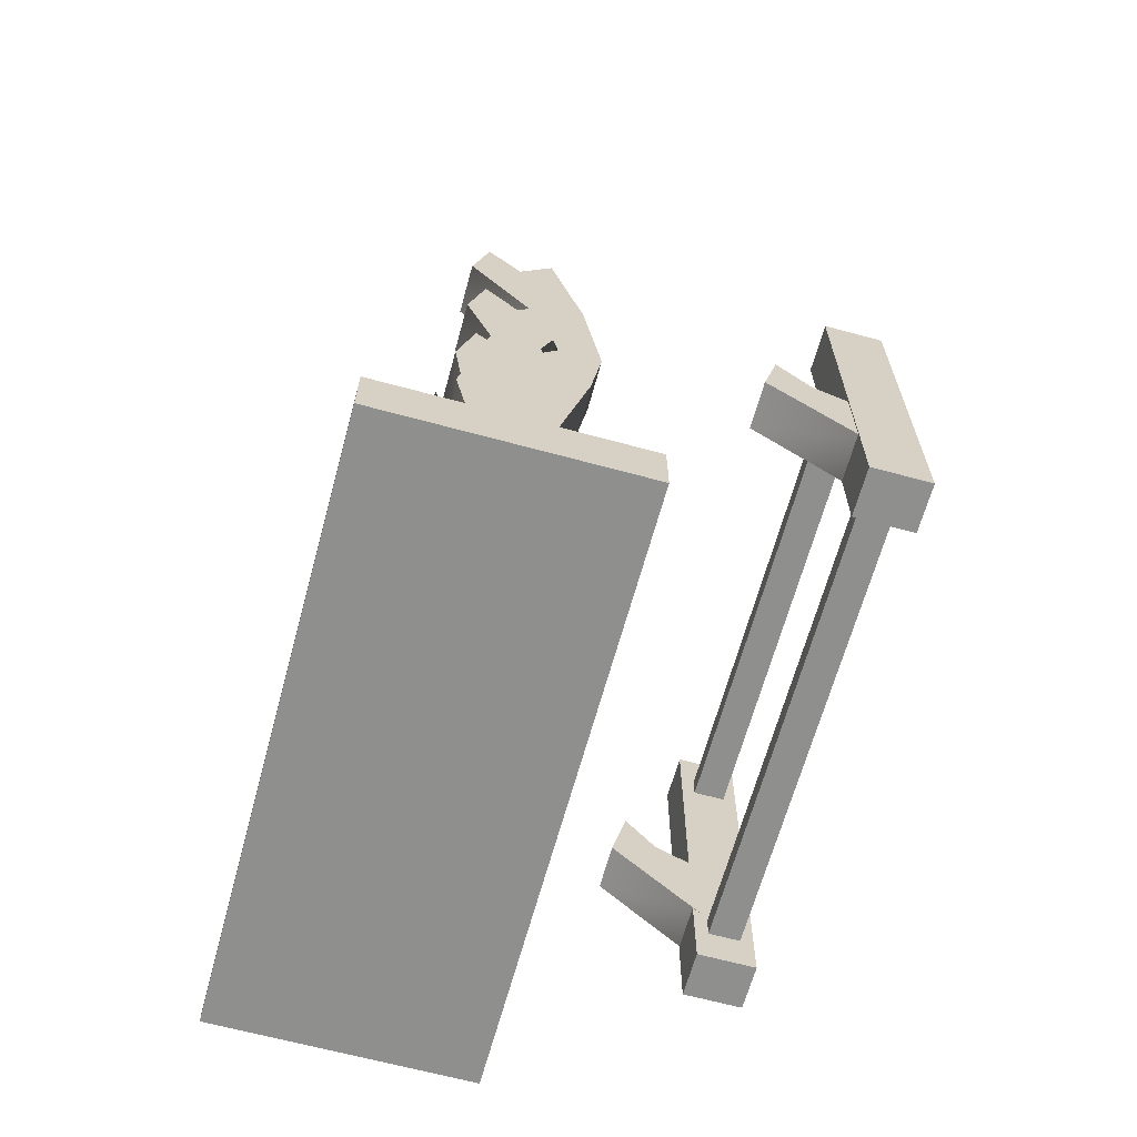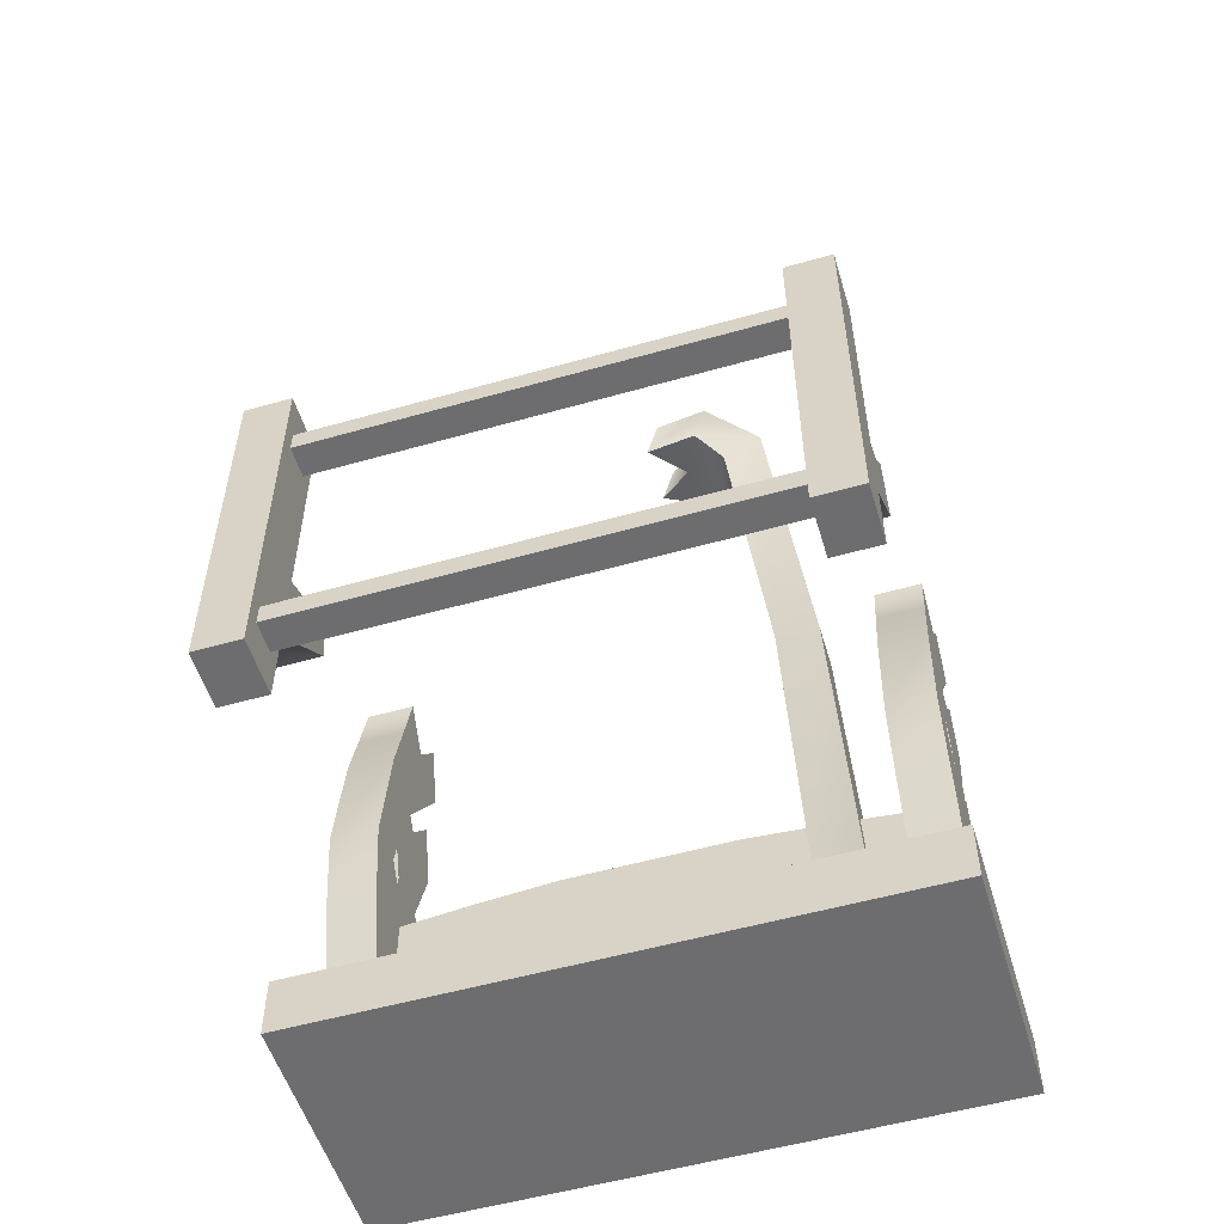
<metadata>
{"format":"obj","ext":"obj","renderer":"f3d","projection":"perspective","resolution":1024,"background":"white","views":[{"elev":-65.3,"azim":74.7,"up":"+Y"},{"elev":-54.1,"azim":-163.2,"up":"+Y"}]}
</metadata>
<code>
v 56.25 -63.12 6.25
v 56.25 -63.12 -6.25
v 46.88 -63.12 6.25
v 46.88 -63.12 -6.25
v -46.88 -63.12 6.25
v -46.88 -63.12 -6.25
v -56.25 -63.12 6.25
v -56.25 -63.12 -6.25
v 56.25 28.87 6.25
v 56.25 21.21 0
v 56.25 28.87 -6.25
v 46.88 28.87 6.25
v 46.88 21.21 0
v 46.88 28.87 -6.25
v -46.88 28.87 6.25
v -46.88 21.21 0
v -46.88 28.87 -6.25
v -56.25 28.87 6.25
v -56.25 21.21 0
v -56.25 28.87 -6.25
v 56.25 17.01 9.315
v 56.25 17.01 -9.315
v 46.88 17.01 9.315
v 46.88 17.01 -9.315
v -46.88 17.01 9.315
v -46.88 17.01 -9.315
v -56.25 17.01 9.315
v -56.25 17.01 -9.315
v 56.25 -2.975 -4.562
v 56.25 5.395 -12.38
v 46.88 -2.975 -4.562
v 46.88 5.395 -12.38
v -46.88 -2.975 -4.562
v -46.88 5.395 -12.38
v -56.25 -2.975 -4.562
v -56.25 5.395 -12.38
v 56.25 -32.66 10.33
v 56.25 -32.66 -13.54
v 46.88 -32.66 10.33
v 46.88 -32.66 -13.54
v -46.88 -32.66 10.33
v -46.88 -32.66 -13.54
v -56.25 -32.66 10.33
v -56.25 -32.66 -13.54
v 56.25 -18.35 -7.7
v 56.25 -18.35 -15.71
v 46.88 -18.35 -7.7
v 46.88 -18.35 -15.71
v -46.88 -18.35 -7.7
v -46.88 -18.35 -15.71
v -56.25 -18.35 -7.7
v -56.25 -18.35 -15.71
v 56.25 -20.5 7.144
v 46.88 -20.5 7.144
v -46.88 -20.5 7.144
v -56.25 -20.5 7.144
v 56.25 -27.74 -0.0743
v 46.88 -27.74 -0.0743
v -46.88 -27.74 -0.0743
v -56.25 -27.74 -0.0743
v 59.06 -75 -25
v 59.06 -75 25
v -59.06 -75 25
v -59.06 -75 -25
v 59.06 -63.12 -25
v 59.06 -63.12 25
v -59.06 -63.12 25
v -59.06 -63.12 -25
v -39.38 -63.12 25
v 39.38 -63.12 25
v 39.38 -75 25
v -39.38 -75 25
v 39.38 -63.12 -25
v -39.38 -63.12 -25
v -39.38 -75 -25
v 39.38 -75 -25
v 42.67 -65.86 6.535
v 42.67 -72.26 6.535
v 42.67 -65.86 -6.535
v 42.67 -72.26 -6.535
v -41.79 -65.86 6.535
v -41.79 -72.26 6.535
v -41.79 -65.86 -6.535
v -41.79 -72.26 -6.535
v 49.62 -37.28 2.004
v 49.62 -59.4 2.004
v 49.62 -37.28 -2.004
v 49.62 -59.4 -2.004
v -49.77 -37.28 2.004
v -49.77 -59.4 2.004
v -49.77 -37.28 -2.004
v -49.77 -59.4 -2.004
v -33.2 -54.22 2.004
v -8.999 -59.4 2.004
v -0.0748 -54.95 2.004
v 8.85 -59.4 2.004
v 33.05 -54.22 2.004
v 33.05 -54.22 -2.004
v 8.85 -59.4 -2.004
v -0.0748 -54.95 -2.004
v -8.999 -59.4 -2.004
v -33.2 -54.22 -2.004
v 33.05 -35.48 -2.004
v 16.49 -34.18 -2.004
v -16.64 -34.18 -2.004
v -33.2 -35.48 -2.004
v 33.05 -35.48 2.004
v 16.49 -34.18 2.004
v -16.64 -34.18 2.004
v -33.2 -35.48 2.004
v -41.49 -59.48 2.004
v -41.49 -59.48 -2.004
v 41.34 -59.48 2.004
v 41.34 -59.48 -2.004
v 56.25 -63.12 6.25
v 56.25 -63.12 -6.25
v 46.88 -63.12 6.25
v 46.88 -63.12 -6.25
v -46.88 -63.12 6.25
v -46.88 -63.12 -6.25
v -56.25 -63.12 6.25
v -56.25 -63.12 -6.25
v 56.25 5.489 6.25
v 56.25 -2.174 0
v 56.25 5.489 -6.25
v 46.88 5.489 6.25
v 46.88 -2.174 0
v 46.88 5.489 -6.25
v -46.88 5.489 6.25
v -46.88 -2.174 0
v -46.88 5.489 -6.25
v -56.25 5.489 6.25
v -56.25 -2.174 0
v -56.25 5.489 -6.25
v 56.25 -6.373 9.315
v 56.25 -6.373 -9.315
v 46.88 -6.373 9.315
v 46.88 -6.373 -9.315
v -46.88 -6.373 9.315
v -46.88 -6.373 -9.315
v -56.25 -6.373 9.315
v -56.25 -6.373 -9.315
v 56.25 -19.76 4.542
v 56.25 -19.88 -4.542
v 46.88 -19.76 4.542
v 46.88 -19.88 -4.542
v -46.88 -19.76 4.542
v -46.88 -19.88 -4.542
v -56.25 -19.76 4.542
v -56.25 -19.88 -4.542
v 56.25 -45.76 9.598
v 56.25 -45.76 -9.598
v 46.88 -45.76 9.598
v 46.88 -45.76 -9.598
v -46.88 -45.76 9.598
v -46.88 -45.76 -9.598
v -56.25 -45.76 9.598
v -56.25 -45.76 -9.598
v 59.06 -75 -25
v 59.06 -75 25
v -59.06 -75 25
v -59.06 -75 -25
v 59.06 -63.12 -25
v 59.06 -63.12 25
v -59.06 -63.12 25
v -59.06 -63.12 -25
v -39.38 -63.12 25
v 39.38 -63.12 25
v 39.38 -75 25
v -39.38 -75 25
v 39.38 -63.12 -25
v -39.38 -63.12 -25
v -39.38 -75 -25
v 39.38 -75 -25
v 42.67 -65.86 6.535
v 42.67 -72.26 6.535
v 42.67 -65.86 -6.535
v 42.67 -72.26 -6.535
v -41.79 -65.86 6.535
v -41.79 -72.26 6.535
v -41.79 -65.86 -6.535
v -41.79 -72.26 -6.535
v 49.62 -30.57 2.004
v 49.62 -59.4 2.004
v 49.62 -30.57 -2.004
v 49.62 -59.4 -2.004
v -49.77 -30.57 2.004
v -49.77 -59.4 2.004
v -49.77 -30.57 -2.004
v -49.77 -59.4 -2.004
v -33.2 -54.22 2.004
v -8.999 -59.4 2.004
v -0.0748 -54.95 2.004
v 8.85 -59.4 2.004
v 33.05 -54.22 2.004
v 33.05 -54.22 -2.004
v 8.85 -59.4 -2.004
v -0.0748 -54.95 -2.004
v -8.999 -59.4 -2.004
v -33.2 -54.22 -2.004
v 33.05 -28.78 -2.004
v 16.49 -27.47 -2.004
v -16.64 -27.47 -2.004
v -33.2 -28.78 -2.004
v 33.05 -28.78 2.004
v 16.49 -27.47 2.004
v -16.64 -27.47 2.004
v -33.2 -28.78 2.004
v -41.49 -59.48 2.004
v -41.49 -59.48 -2.004
v 41.34 -59.48 2.004
v 41.34 -59.48 -2.004
v -25.45 -63.12 9.408
v -25.45 -63.12 -9.408
v -42.74 -63.12 9.408
v -42.74 -63.12 -9.408
v -2.374 100.5 6.25
v -9.776 98.47 0
v -2.374 100.5 -6.25
v -4.801 109.5 6.25
v -12.2 107.5 0
v -4.801 109.5 -6.25
v -13.83 97.39 9.315
v -13.83 97.39 -9.315
v -16.26 106.4 9.315
v -16.26 106.4 -9.315
v -18.85 93.55 4.542
v -18.96 93.48 -4.542
v -27.15 97.85 4.542
v -27.26 97.79 -4.542
v -29.73 -45.76 4.919
v -29.73 -45.76 -4.919
v -39.11 -45.76 4.919
v -39.11 -45.76 -4.919
v -59.06 -75 25
v -59.06 -75 -25
v -59.06 -63.12 25
v -59.06 -63.12 -25
v 55.43 -63.12 25
v 55.43 -75 25
v 55.43 -63.12 -25
v 55.43 -75 -25
v -26.58 24.94 4.69
v -26.65 24.94 -4.69
v -35.41 24.94 4.7
v -35.47 24.94 -4.7
v 56.25 5.489 -50
v 56.25 -2.174 -56.25
v 46.88 5.489 -50
v 46.88 -2.174 -56.25
v -46.88 5.489 -50
v -46.88 -2.174 -56.25
v -56.25 5.489 -50
v -56.25 -2.174 -56.25
v 56.25 -6.373 -46.94
v 56.25 -6.373 -65.56
v 46.88 -6.373 -46.94
v 46.88 -6.373 -65.56
v -46.88 -6.373 -46.94
v -46.88 -6.373 -65.56
v -56.25 -6.373 -46.94
v -56.25 -6.373 -65.56
v 56.25 -22.86 -64.45
v 46.88 -22.86 -64.45
v -46.88 -22.86 -64.45
v -56.25 -22.86 -64.45
v 56.47 37.5 -75
v 56.47 -37.5 -75
v -56.47 -37.5 -75
v -56.47 37.5 -75
v 56.47 37.5 -63.12
v 56.47 -37.5 -63.12
v -56.47 -37.5 -63.12
v -56.47 37.5 -63.12
v -46.97 -37.5 -63.12
v 46.8 -37.5 -63.12
v 46.8 -37.5 -75
v -46.97 -37.5 -75
v 46.8 37.5 -63.12
v -46.97 37.5 -63.12
v -46.97 37.5 -75
v 46.8 37.5 -75
v 50.72 24.27 -65.86
v 50.72 24.27 -72.26
v 50.72 28.65 -65.86
v 50.72 28.65 -72.26
v -49.84 24.27 -65.86
v -49.84 24.27 -72.26
v -49.84 28.65 -65.86
v -49.84 28.65 -72.26
v 50.72 -29.48 -65.86
v 50.72 -29.48 -72.26
v 50.72 -25.1 -65.86
v 50.72 -25.1 -72.26
v -49.84 -29.48 -65.86
v -49.84 -29.48 -72.26
v -49.84 -25.1 -65.86
v -49.84 -25.1 -72.26
g obj4
f 10 9 21
g obj1
f 11 10 22
g A
f 12 13 23
f 13 14 24
f 16 15 25
f 17 16 26
f 18 19 27
f 19 20 28
f 10 21 22
f 30 22 21
f 13 24 23
f 23 24 32
f 16 25 26
f 34 26 25
f 19 28 27
f 27 28 36
f 29 30 21
f 31 23 32
f 33 34 25
f 35 27 36
f 48 46 38
f 52 50 42
f 38 46 45
f 48 38 40
f 48 40 47
f 52 42 44
f 52 44 51
f 42 50 49
f 57 38 45
f 47 40 58
f 51 44 60
f 59 42 49
f 38 57 37
f 57 53 37
f 54 58 39
f 58 40 39
f 56 60 43
f 60 44 43
f 55 41 59
f 41 42 59
f 105 100 101
f 104 99 100
f 94 95 109
f 95 96 108
f 104 100 105
f 104 105 108
f 91 112 92
f 103 114 98
f 110 111 93
f 85 113 86
f 108 105 109
f 95 108 109
f 10 13 12
f 9 10 12
f 11 14 13
f 10 11 13
f 16 19 18
f 15 16 18
f 17 20 19
f 16 17 19
f 21 9 12
f 23 21 12
f 24 14 11
f 22 24 11
f 25 15 18
f 27 25 18
f 28 20 17
f 26 28 17
f 29 21 23
f 31 29 23
f 32 24 22
f 30 32 22
f 33 25 27
f 35 33 27
f 36 28 26
f 34 36 26
f 3 1 37
f 39 3 37
f 2 4 40
f 38 2 40
f 7 5 41
f 43 7 41
f 6 8 44
f 42 6 44
f 1 2 38
f 37 1 38
f 4 3 39
f 40 4 39
f 5 6 42
f 41 5 42
f 8 7 43
f 44 8 43
f 29 31 47
f 45 29 47
f 32 30 46
f 48 32 46
f 33 35 51
f 49 33 51
f 36 34 50
f 52 36 50
f 46 30 29
f 45 46 29
f 47 31 32
f 48 47 32
f 50 34 33
f 49 50 33
f 51 35 36
f 52 51 36
f 39 37 53
f 54 39 53
f 43 41 55
f 56 43 55
f 57 58 54
f 53 57 54
f 45 47 58
f 57 45 58
f 59 60 56
f 55 59 56
f 49 51 60
f 59 49 60
f 62 61 65
f 66 62 65
f 64 63 67
f 68 64 67
f 63 72 69
f 67 63 69
f 71 62 66
f 70 71 66
f 61 76 73
f 65 61 73
f 75 64 68
f 74 75 68
f 65 73 70
f 66 65 70
f 74 68 67
f 69 74 67
f 69 72 75
f 74 69 75
f 70 73 76
f 71 70 76
f 62 71 76
f 61 62 76
f 64 75 72
f 63 64 72
f 80 78 82
f 84 80 82
f 79 80 84
f 83 79 84
f 77 79 83
f 81 77 83
f 78 77 81
f 82 78 81
f 102 101 94
f 93 102 94
f 101 100 95
f 94 101 95
f 100 99 96
f 95 100 96
f 99 98 97
f 96 99 97
f 106 105 101
f 102 106 101
f 104 103 98
f 99 104 98
f 89 110 106
f 91 89 106
f 110 109 105
f 106 110 105
f 108 107 103
f 104 108 103
f 107 85 87
f 103 107 87
f 93 94 109
f 110 93 109
f 96 97 107
f 108 96 107
f 92 112 111
f 90 92 111
f 112 102 93
f 111 112 93
f 98 114 113
f 97 98 113
f 114 88 86
f 113 114 86
f 91 106 102
f 112 91 102
f 103 87 88
f 114 103 88
f 110 89 90
f 111 110 90
f 85 107 97
f 113 85 97
f 21 9 10
f 22 10 11
f 23 13 12
f 24 14 13
f 25 15 16
f 26 16 17
f 27 19 18
f 28 20 19
f 22 21 10
f 21 22 30
f 23 24 13
f 32 24 23
f 26 25 16
f 25 26 34
f 27 28 19
f 36 28 27
f 21 30 29
f 32 23 31
f 25 34 33
f 36 27 35
f 38 46 48
f 42 50 52
f 45 46 38
f 40 38 48
f 47 40 48
f 44 42 52
f 51 44 52
f 49 50 42
f 45 38 57
f 58 40 47
f 60 44 51
f 49 42 59
f 37 57 38
f 37 53 57
f 39 58 54
f 39 40 58
f 43 60 56
f 43 44 60
f 59 41 55
f 59 42 41
f 101 100 105
f 100 99 104
f 109 95 94
f 108 96 95
f 105 100 104
f 108 105 104
f 92 112 91
f 98 114 103
f 93 111 110
f 86 113 85
f 109 105 108
f 109 108 95
f 12 13 10
f 12 10 9
f 13 14 11
f 13 11 10
f 18 19 16
f 18 16 15
f 19 20 17
f 19 17 16
f 12 9 21
f 12 21 23
f 11 14 24
f 11 24 22
f 18 15 25
f 18 25 27
f 17 20 28
f 17 28 26
f 23 21 29
f 23 29 31
f 22 24 32
f 22 32 30
f 27 25 33
f 27 33 35
f 26 28 36
f 26 36 34
f 37 1 3
f 37 3 39
f 40 4 2
f 40 2 38
f 41 5 7
f 41 7 43
f 44 8 6
f 44 6 42
f 38 2 1
f 38 1 37
f 39 3 4
f 39 4 40
f 42 6 5
f 42 5 41
f 43 7 8
f 43 8 44
f 47 31 29
f 47 29 45
f 46 30 32
f 46 32 48
f 51 35 33
f 51 33 49
f 50 34 36
f 50 36 52
f 29 30 46
f 29 46 45
f 32 31 47
f 32 47 48
f 33 34 50
f 33 50 49
f 36 35 51
f 36 51 52
f 53 37 39
f 53 39 54
f 55 41 43
f 55 43 56
f 54 58 57
f 54 57 53
f 58 47 45
f 58 45 57
f 56 60 59
f 56 59 55
f 60 51 49
f 60 49 59
f 65 61 62
f 65 62 66
f 67 63 64
f 67 64 68
f 69 72 63
f 69 63 67
f 66 62 71
f 66 71 70
f 73 76 61
f 73 61 65
f 68 64 75
f 68 75 74
f 70 73 65
f 70 65 66
f 67 68 74
f 67 74 69
f 75 72 69
f 75 69 74
f 76 73 70
f 76 70 71
f 76 71 62
f 76 62 61
f 72 75 64
f 72 64 63
f 82 78 80
f 82 80 84
f 84 80 79
f 84 79 83
f 83 79 77
f 83 77 81
f 81 77 78
f 81 78 82
f 94 101 102
f 94 102 93
f 95 100 101
f 95 101 94
f 96 99 100
f 96 100 95
f 97 98 99
f 97 99 96
f 101 105 106
f 101 106 102
f 98 103 104
f 98 104 99
f 106 110 89
f 106 89 91
f 105 109 110
f 105 110 106
f 103 107 108
f 103 108 104
f 87 85 107
f 87 107 103
f 109 94 93
f 109 93 110
f 107 97 96
f 107 96 108
f 111 112 92
f 111 92 90
f 93 102 112
f 93 112 111
f 113 114 98
f 113 98 97
f 86 88 114
f 86 114 113
f 102 106 91
f 102 91 112
f 88 87 103
f 88 103 114
f 90 89 110
f 90 110 111
f 97 107 85
f 97 85 113
g obj2
f 124 123 135
g obj3
f 125 124 136
g obj5
f 126 127 137
g B
f 127 128 138
f 130 129 139
f 131 130 140
f 132 133 141
f 133 134 142
f 124 135 136
f 144 136 135
f 127 138 137
f 137 138 146
f 130 139 140
f 148 140 139
f 133 142 141
f 141 142 150
f 143 144 135
f 145 137 146
f 147 148 139
f 149 141 150
f 144 152 146
f 148 156 150
f 152 154 146
f 143 153 151
f 156 158 150
f 147 157 155
f 124 127 126
f 123 124 126
f 125 128 127
f 124 125 127
f 130 133 132
f 129 130 132
f 131 134 133
f 130 131 133
f 135 123 126
f 137 135 126
f 138 128 125
f 136 138 125
f 139 129 132
f 141 139 132
f 142 134 131
f 140 142 131
f 143 135 137
f 145 143 137
f 146 138 136
f 144 146 136
f 147 139 141
f 149 147 141
f 150 142 140
f 148 150 140
f 117 115 151
f 153 117 151
f 116 118 154
f 152 116 154
f 121 119 155
f 157 121 155
f 120 122 158
f 156 120 158
f 115 116 152
f 151 115 152
f 118 117 153
f 154 118 153
f 119 120 156
f 155 119 156
f 122 121 157
f 158 122 157
f 144 143 151
f 152 144 151
f 148 147 155
f 156 148 155
f 158 157 150
f 149 150 157
f 147 149 157
f 146 154 153
f 153 143 145
f 146 153 145
f 203 198 199
f 202 197 198
f 192 193 207
f 193 194 206
f 202 198 203
f 202 203 206
f 189 210 190
f 201 212 196
f 208 209 191
f 183 211 184
f 206 203 207
f 193 206 207
f 160 159 163
f 164 160 163
f 162 161 165
f 166 162 165
f 161 170 167
f 165 161 167
f 169 160 164
f 168 169 164
f 159 174 171
f 163 159 171
f 173 162 166
f 172 173 166
f 163 171 168
f 164 163 168
f 172 166 165
f 167 172 165
f 167 170 173
f 172 167 173
f 168 171 174
f 169 168 174
f 160 169 174
f 159 160 174
f 162 173 170
f 161 162 170
f 178 176 180
f 182 178 180
f 177 178 182
f 181 177 182
f 175 177 181
f 179 175 181
f 176 175 179
f 180 176 179
f 200 199 192
f 191 200 192
f 199 198 193
f 192 199 193
f 198 197 194
f 193 198 194
f 197 196 195
f 194 197 195
f 204 203 199
f 200 204 199
f 202 201 196
f 197 202 196
f 187 208 204
f 189 187 204
f 208 207 203
f 204 208 203
f 206 205 201
f 202 206 201
f 205 183 185
f 201 205 185
f 191 192 207
f 208 191 207
f 194 195 205
f 206 194 205
f 190 210 209
f 188 190 209
f 210 200 191
f 209 210 191
f 196 212 211
f 195 196 211
f 212 186 184
f 211 212 184
f 189 204 200
f 210 189 200
f 201 185 186
f 212 201 186
f 208 187 188
f 209 208 188
f 183 205 195
f 211 183 195
f 135 123 124
f 136 124 125
f 137 127 126
f 138 128 127
f 139 129 130
f 140 130 131
f 141 133 132
f 142 134 133
f 136 135 124
f 135 136 144
f 137 138 127
f 146 138 137
f 140 139 130
f 139 140 148
f 141 142 133
f 150 142 141
f 135 144 143
f 146 137 145
f 139 148 147
f 150 141 149
f 146 152 144
f 150 156 148
f 146 154 152
f 151 153 143
f 150 158 156
f 155 157 147
f 126 127 124
f 126 124 123
f 127 128 125
f 127 125 124
f 132 133 130
f 132 130 129
f 133 134 131
f 133 131 130
f 126 123 135
f 126 135 137
f 125 128 138
f 125 138 136
f 132 129 139
f 132 139 141
f 131 134 142
f 131 142 140
f 137 135 143
f 137 143 145
f 136 138 146
f 136 146 144
f 141 139 147
f 141 147 149
f 140 142 150
f 140 150 148
f 151 115 117
f 151 117 153
f 154 118 116
f 154 116 152
f 155 119 121
f 155 121 157
f 158 122 120
f 158 120 156
f 152 116 115
f 152 115 151
f 153 117 118
f 153 118 154
f 156 120 119
f 156 119 155
f 157 121 122
f 157 122 158
f 151 143 144
f 151 144 152
f 155 147 148
f 155 148 156
f 150 157 158
f 157 150 149
f 157 149 147
f 153 154 146
f 145 143 153
f 145 153 146
f 199 198 203
f 198 197 202
f 207 193 192
f 206 194 193
f 203 198 202
f 206 203 202
f 190 210 189
f 196 212 201
f 191 209 208
f 184 211 183
f 207 203 206
f 207 206 193
f 163 159 160
f 163 160 164
f 165 161 162
f 165 162 166
f 167 170 161
f 167 161 165
f 164 160 169
f 164 169 168
f 171 174 159
f 171 159 163
f 166 162 173
f 166 173 172
f 168 171 163
f 168 163 164
f 165 166 172
f 165 172 167
f 173 170 167
f 173 167 172
f 174 171 168
f 174 168 169
f 174 169 160
f 174 160 159
f 170 173 162
f 170 162 161
f 180 176 178
f 180 178 182
f 182 178 177
f 182 177 181
f 181 177 175
f 181 175 179
f 179 175 176
f 179 176 180
f 192 199 200
f 192 200 191
f 193 198 199
f 193 199 192
f 194 197 198
f 194 198 193
f 195 196 197
f 195 197 194
f 199 203 204
f 199 204 200
f 196 201 202
f 196 202 197
f 204 208 187
f 204 187 189
f 203 207 208
f 203 208 204
f 201 205 206
f 201 206 202
f 185 183 205
f 185 205 201
f 207 192 191
f 207 191 208
f 205 195 194
f 205 194 206
f 209 210 190
f 209 190 188
f 191 200 210
f 191 210 209
f 211 212 196
f 211 196 195
f 184 186 212
f 184 212 211
f 200 204 189
f 200 189 210
f 186 185 201
f 186 201 212
f 188 187 208
f 188 208 209
f 195 205 183
f 195 183 211
g obj6
f 218 217 223
g C
f 219 218 224
f 220 221 225
f 221 222 226
f 218 223 224
f 228 224 223
f 221 226 225
f 225 226 230
f 227 228 223
f 229 225 230
f 218 221 220
f 217 218 220
f 219 222 221
f 218 219 221
f 223 217 220
f 225 223 220
f 226 222 219
f 224 226 219
f 230 226 224
f 228 230 224
f 215 213 231
f 233 215 231
f 214 216 234
f 232 214 234
f 213 214 232
f 231 213 232
f 216 215 233
f 234 216 233
f 223 225 229
f 227 223 229
f 236 235 237
f 238 236 237
f 235 240 239
f 237 235 239
f 242 236 238
f 241 242 238
f 241 238 237
f 239 241 237
f 239 240 242
f 241 239 242
f 236 242 240
f 235 236 240
f 243 227 229
f 245 243 229
f 231 243 245
f 233 231 245
f 244 228 227
f 243 244 227
f 231 232 244
f 243 231 244
f 232 234 246
f 244 232 246
f 230 228 244
f 246 230 244
f 246 234 233
f 245 246 233
f 229 230 246
f 245 229 246
f 223 217 218
f 224 218 219
f 225 221 220
f 226 222 221
f 224 223 218
f 223 224 228
f 225 226 221
f 230 226 225
f 223 228 227
f 230 225 229
f 220 221 218
f 220 218 217
f 221 222 219
f 221 219 218
f 220 217 223
f 220 223 225
f 219 222 226
f 219 226 224
f 224 226 230
f 224 230 228
f 231 213 215
f 231 215 233
f 234 216 214
f 234 214 232
f 232 214 213
f 232 213 231
f 233 215 216
f 233 216 234
f 229 225 223
f 229 223 227
f 237 235 236
f 237 236 238
f 239 240 235
f 239 235 237
f 238 236 242
f 238 242 241
f 237 238 241
f 237 241 239
f 242 240 239
f 242 239 241
f 240 242 236
f 240 236 235
f 229 227 243
f 229 243 245
f 245 243 231
f 245 231 233
f 227 228 244
f 227 244 243
f 244 232 231
f 244 231 243
f 246 234 232
f 246 232 244
f 244 228 230
f 244 230 246
f 233 234 246
f 233 246 245
f 246 230 229
f 246 229 245
g obj7
f 248 247 255
g obj8
f 249 250 257
g obj9
f 252 251 259
g obj10
f 253 254 261
g D
f 248 255 256
f 263 256 255
f 250 258 257
f 257 258 264
f 252 259 260
f 265 260 259
f 254 262 261
f 261 262 266
f 248 250 249
f 247 248 249
f 252 254 253
f 251 252 253
f 255 247 249
f 257 255 249
f 259 251 253
f 261 259 253
f 264 258 256
f 263 264 256
f 265 259 261
f 266 265 261
f 266 262 260
f 265 266 260
f 255 247 248
f 257 250 249
f 259 251 252
f 261 254 253
f 256 255 248
f 255 256 263
f 257 258 250
f 264 258 257
f 260 259 252
f 259 260 265
f 261 262 254
f 266 262 261
f 249 250 248
f 249 248 247
f 253 254 252
f 253 252 251
f 249 247 255
f 249 255 257
f 253 251 259
f 253 259 261
f 256 258 264
f 256 264 263
f 261 259 265
f 261 265 266
f 260 262 266
f 260 266 265
f 254 252 260
f 262 260 252
f 262 260 254
f 262 254 260
f 250 248 256
f 258 256 248
f 258 256 250
f 258 250 256
f 268 267 271
f 272 268 271
f 270 269 273
f 274 270 273
f 269 278 275
f 273 269 275
f 277 268 272
f 276 277 272
f 267 282 279
f 271 267 279
f 281 270 274
f 280 281 274
f 271 279 276
f 272 271 276
f 280 274 273
f 275 280 273
f 275 278 281
f 280 275 281
f 276 279 282
f 277 276 282
f 268 277 282
f 267 268 282
f 270 281 278
f 269 270 278
f 271 267 268
f 271 268 272
f 273 269 270
f 273 270 274
f 275 278 269
f 275 269 273
f 272 268 277
f 272 277 276
f 279 282 267
f 279 267 271
f 274 270 281
f 274 281 280
f 276 279 271
f 276 271 272
f 273 274 280
f 273 280 275
f 281 278 275
f 281 275 280
f 282 279 276
f 282 276 277
f 282 277 268
f 282 268 267
f 278 281 270
f 278 270 269
f 286 284 288
f 290 286 288
f 285 286 290
f 289 285 290
f 283 285 289
f 287 283 289
f 284 283 287
f 288 284 287
f 288 284 286
f 288 286 290
f 290 286 285
f 290 285 289
f 289 285 283
f 289 283 287
f 287 283 284
f 287 284 288
f 294 292 296
f 298 294 296
f 293 294 298
f 297 293 298
f 291 293 297
f 295 291 297
f 292 291 295
f 296 292 295
f 296 292 294
f 296 294 298
f 298 294 293
f 298 293 297
f 297 293 291
f 297 291 295
f 295 291 292
f 295 292 296
f 263 255 257
f 264 263 257
f 257 255 263
f 264 257 263
f 260 262 252
f 254 260 252
f 256 258 248
f 250 256 248

</code>
